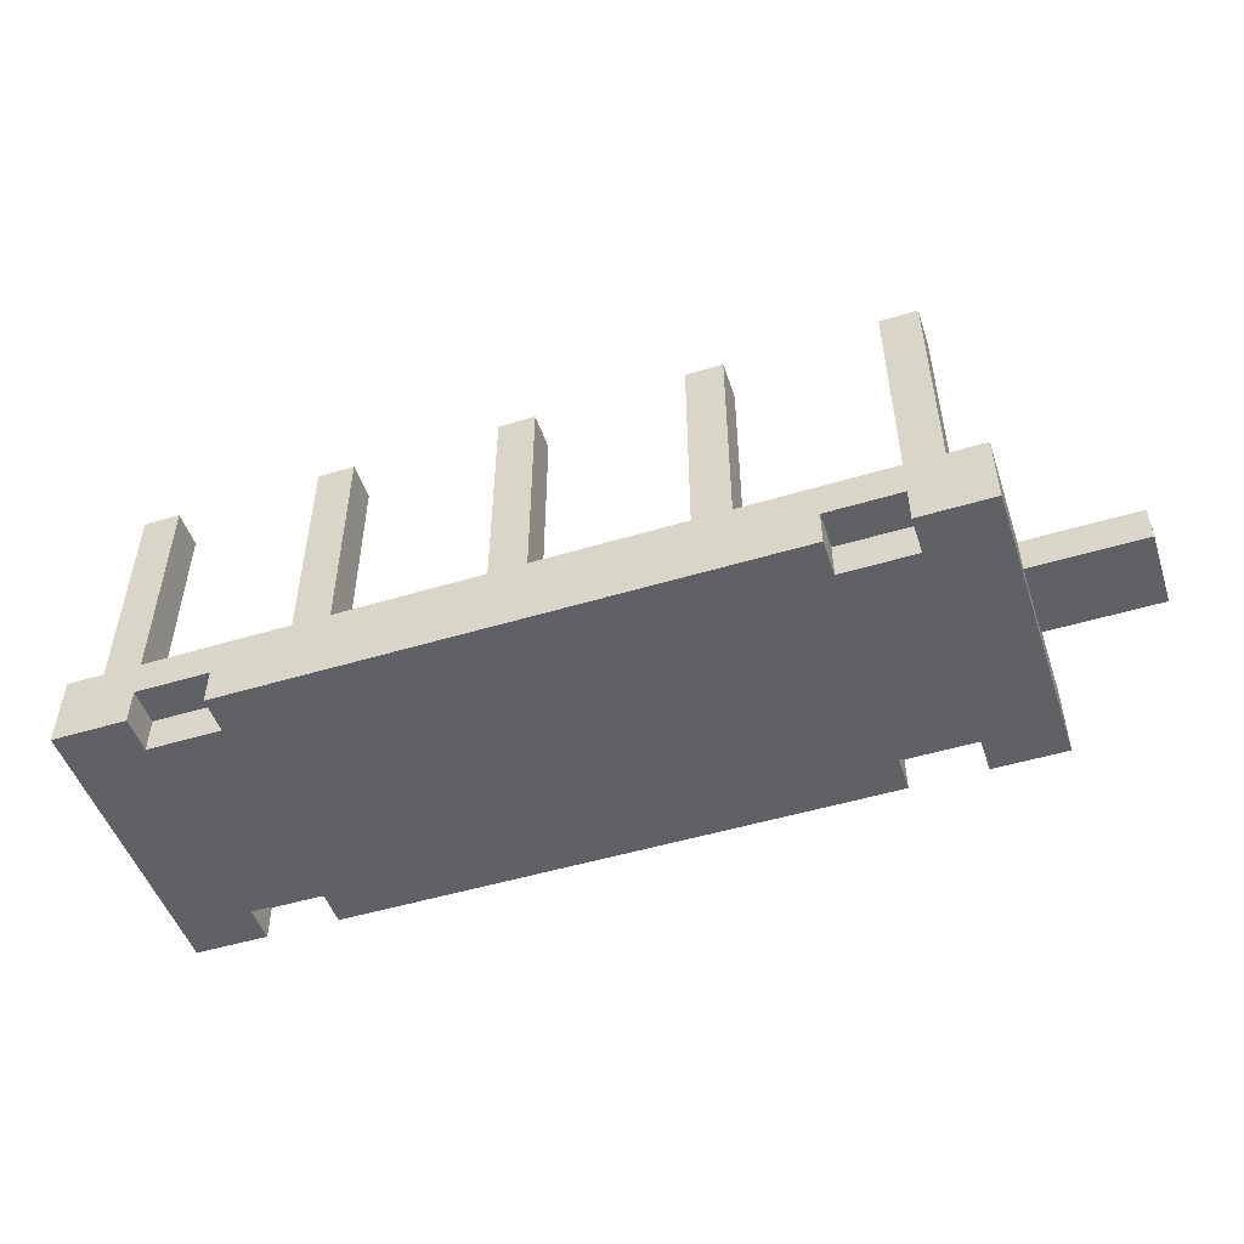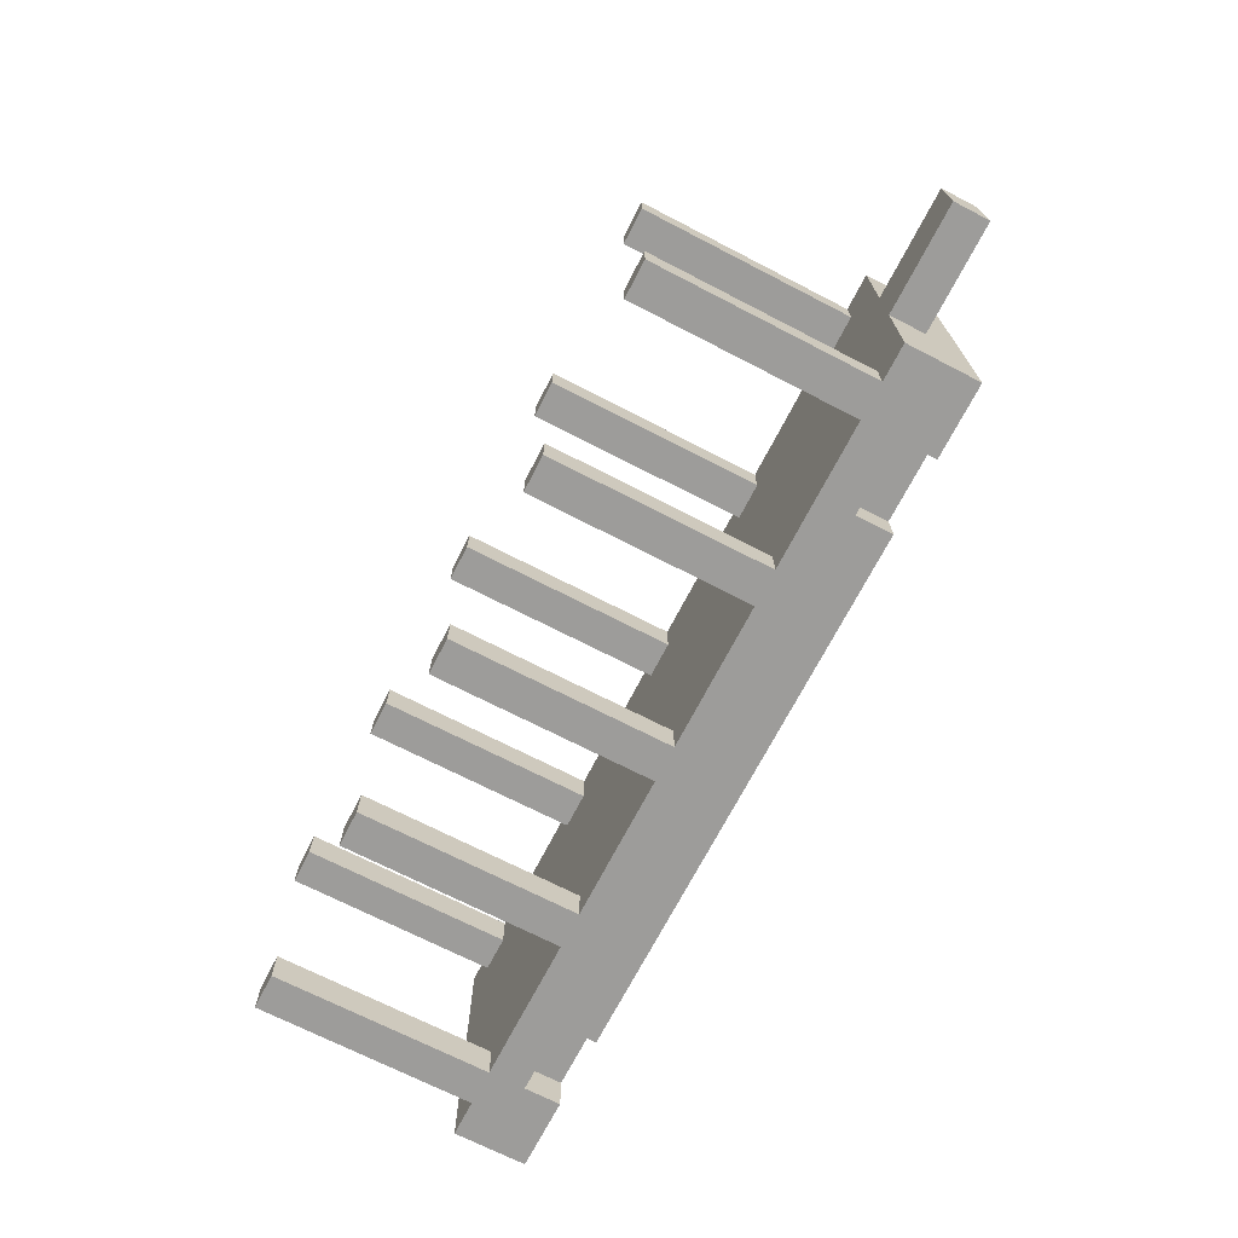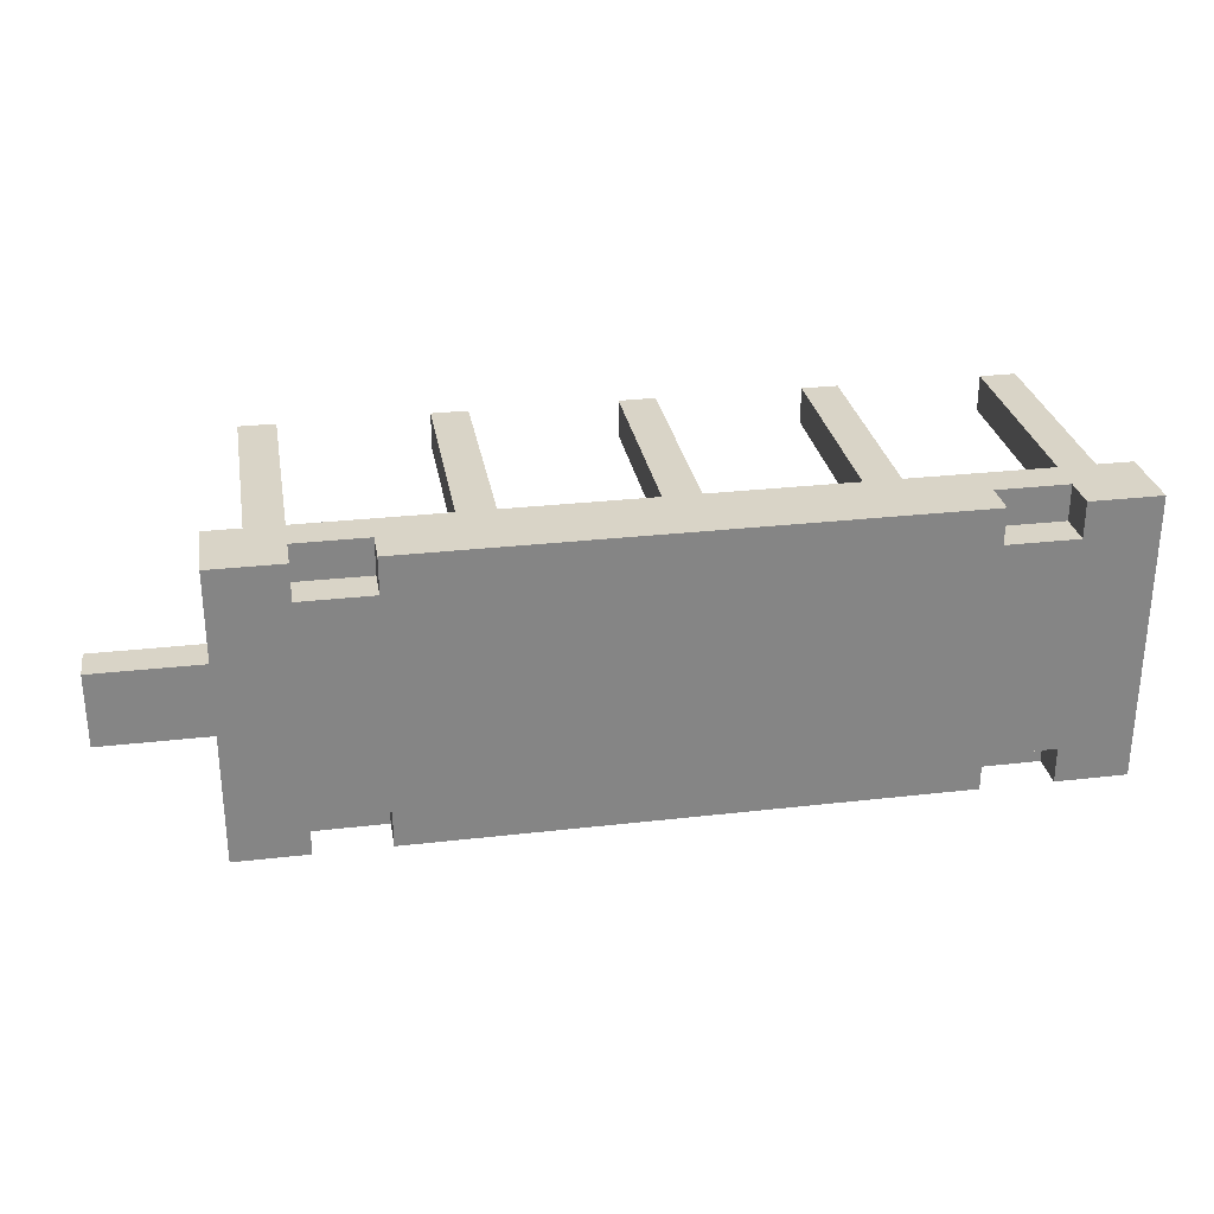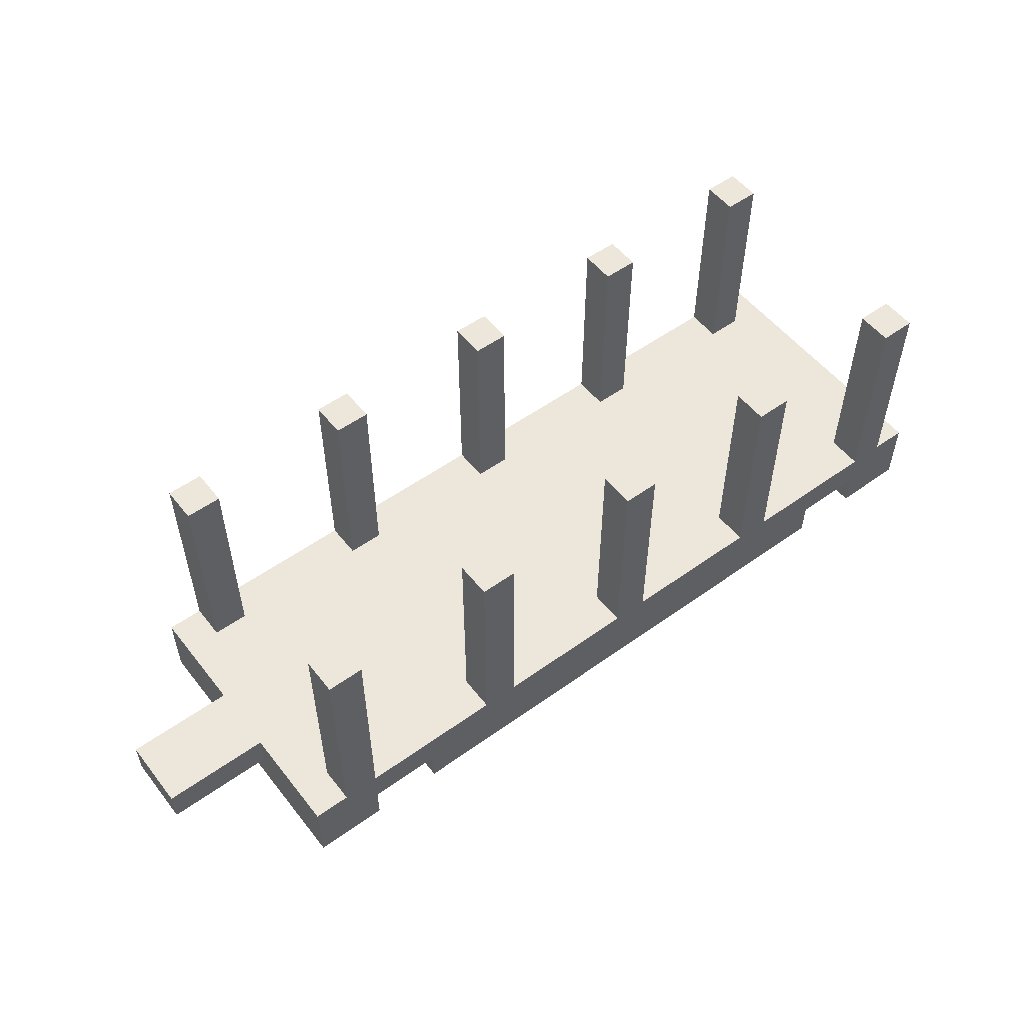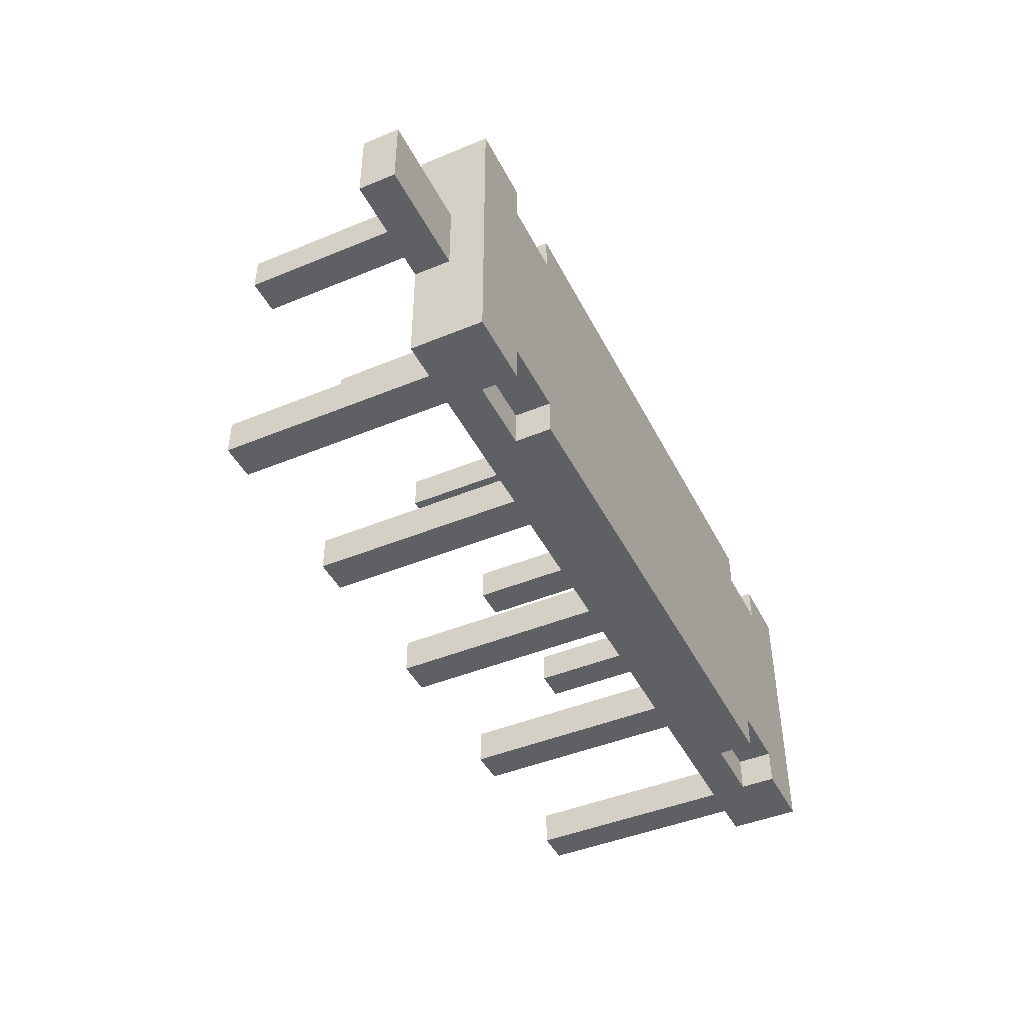
<metadata>
{"format":"obj","ext":"obj","renderer":"f3d","projection":"perspective","resolution":1024,"background":"white","views":[{"elev":-49.9,"azim":-161.6,"up":"+Y"},{"elev":-70.3,"azim":-117.3,"up":"+Z"},{"elev":28.5,"azim":-9.8,"up":"+Z"},{"elev":53.7,"azim":-37.4,"up":"+Y"},{"elev":-44.6,"azim":-64.3,"up":"+Z"}]}
</metadata>
<code>
o
v 1.3 0.1 -0.4
v 1.3 0.1 0.4
v 1.3 0.2 -0.4
v 1.3 0.2 -0.2
v 1.3 0.2 0.2
v 1.3 0.2 0.4
v 1.3 0.3 -0.4
v 1.3 0.3 -0.2
v 1.3 0.3 0.2
v 1.3 0.3 0.4
v 1.2 0.3 -0.4
v 1.2 0.3 -0.3
v 1.2 0.3 0.3
v 1.2 0.3 0.4
v 1.2 0.9 -0.4
v 1.2 0.9 -0.3
v 1.2 0.9 0.3
v 1.2 0.9 0.4
v 0.9 0.1 -0.4
v 0.9 0.1 -0.3
v 0.9 0.1 0.3
v 0.9 0.1 0.4
v 0.9 0.2 -0.4
v 0.9 0.2 -0.3
v 0.9 0.2 0.3
v 0.9 0.2 0.4
v 0.7 0.3 -0.4
v 0.7 0.3 -0.3
v 0.7 0.3 0.3
v 0.7 0.3 0.4
v 0.7 0.9 -0.4
v 0.7 0.9 -0.3
v 0.7 0.9 0.3
v 0.7 0.9 0.4
v 0.2 0.3 -0.4
v 0.2 0.3 -0.3
v 0.2 0.3 0.3
v 0.2 0.3 0.4
v 0.2 0.9 -0.4
v 0.2 0.9 -0.3
v 0.2 0.9 0.3
v 0.2 0.9 0.4
v -0.3 0.3 -0.4
v -0.3 0.3 -0.3
v -0.3 0.3 0.3
v -0.3 0.3 0.4
v -0.3 0.9 -0.4
v -0.3 0.9 -0.3
v -0.3 0.9 0.3
v -0.3 0.9 0.4
v -0.8 0.1 -0.4
v -0.8 0.1 -0.3
v -0.8 0.1 0.3
v -0.8 0.1 0.4
v -0.8 0.2 -0.4
v -0.8 0.2 -0.3
v -0.8 0.2 0.3
v -0.8 0.2 0.4
v -0.8 0.3 -0.4
v -0.8 0.3 -0.3
v -0.8 0.3 0.3
v -0.8 0.3 0.4
v -0.8 0.9 -0.4
v -0.8 0.9 -0.3
v -0.8 0.9 0.3
v -0.8 0.9 0.4
v 1.1 0.1 -0.4
v 1.1 0.1 -0.3
v 1.1 0.1 0.3
v 1.1 0.1 0.4
v 1.1 0.2 -0.4
v 1.1 0.2 -0.3
v 1.1 0.2 0.3
v 1.1 0.2 0.4
v 1.1 0.3 -0.4
v 1.1 0.3 -0.3
v 1.1 0.3 0.3
v 1.1 0.3 0.4
v 1.1 0.9 -0.4
v 1.1 0.9 -0.3
v 1.1 0.9 0.3
v 1.1 0.9 0.4
v 0.6 0.3 -0.4
v 0.6 0.3 -0.3
v 0.6 0.3 0.3
v 0.6 0.3 0.4
v 0.6 0.9 -0.4
v 0.6 0.9 -0.3
v 0.6 0.9 0.3
v 0.6 0.9 0.4
v 0.1 0.3 -0.4
v 0.1 0.3 -0.3
v 0.1 0.3 0.3
v 0.1 0.3 0.4
v 0.1 0.9 -0.4
v 0.1 0.9 -0.3
v 0.1 0.9 0.3
v 0.1 0.9 0.4
v -0.4 0.3 -0.4
v -0.4 0.3 -0.3
v -0.4 0.3 0.3
v -0.4 0.3 0.4
v -0.4 0.9 -0.4
v -0.4 0.9 -0.3
v -0.4 0.9 0.3
v -0.4 0.9 0.4
v -0.6 0.1 -0.4
v -0.6 0.1 -0.3
v -0.6 0.1 0.3
v -0.6 0.1 0.4
v -0.6 0.2 -0.4
v -0.6 0.2 -0.3
v -0.6 0.2 0.3
v -0.6 0.2 0.4
v -0.9 0.3 -0.4
v -0.9 0.3 -0.3
v -0.9 0.3 0.3
v -0.9 0.3 0.4
v -0.9 0.9 -0.4
v -0.9 0.9 -0.3
v -0.9 0.9 0.3
v -0.9 0.9 0.4
v -1 0.1 -0.4
v -1 0.1 0.4
v -1 0.2 -0.4
v -1 0.2 -0.1
v -1 0.2 0.1
v -1 0.2 0.4
v -1 0.3 -0.4
v -1 0.3 -0.1
v -1 0.3 0.1
v -1 0.3 0.4
v -1.3 0.2 -0.1
v -1.3 0.2 0.1
v -1.3 0.3 -0.1
v -1.3 0.3 0.1
v 1.3 0.1 -0.4
v 1.3 0.2 -0.4
v 1.3 0.3 -0.4
v 1.2 0.2 -0.4
v 1.2 0.3 -0.4
v 1.2 0.9 -0.4
v 1.1 0.1 -0.4
v 1.1 0.2 -0.4
v 1.1 0.3 -0.4
v 1.1 0.9 -0.4
v 0.9 0.1 -0.4
v 0.9 0.2 -0.4
v 0.7 0.3 -0.4
v 0.7 0.9 -0.4
v 0.6 0.3 -0.4
v 0.6 0.9 -0.4
v 0.2 0.3 -0.4
v 0.2 0.9 -0.4
v 0.1 0.3 -0.4
v 0.1 0.9 -0.4
v -0.3 0.3 -0.4
v -0.3 0.9 -0.4
v -0.4 0.3 -0.4
v -0.4 0.9 -0.4
v -0.6 0.1 -0.4
v -0.6 0.2 -0.4
v -0.8 0.1 -0.4
v -0.8 0.2 -0.4
v -0.8 0.3 -0.4
v -0.8 0.9 -0.4
v -0.9 0.3 -0.4
v -0.9 0.9 -0.4
v -1 0.1 -0.4
v -1 0.2 -0.4
v -1 0.3 -0.4
v 1.1 0.1 -0.3
v 1.1 0.2 -0.3
v 0.9 0.1 -0.3
v 0.9 0.2 -0.3
v -0.6 0.1 -0.3
v -0.6 0.2 -0.3
v -0.8 0.1 -0.3
v -0.8 0.2 -0.3
v -1 0.2 -0.1
v -1 0.3 -0.1
v -1.3 0.2 -0.1
v -1.3 0.3 -0.1
v 1.2 0.3 0.3
v 1.2 0.9 0.3
v 1.1 0.3 0.3
v 1.1 0.9 0.3
v 0.7 0.3 0.3
v 0.7 0.9 0.3
v 0.6 0.3 0.3
v 0.6 0.9 0.3
v 0.2 0.3 0.3
v 0.2 0.9 0.3
v 0.1 0.3 0.3
v 0.1 0.9 0.3
v -0.3 0.3 0.3
v -0.3 0.9 0.3
v -0.4 0.3 0.3
v -0.4 0.9 0.3
v -0.8 0.3 0.3
v -0.8 0.9 0.3
v -0.9 0.3 0.3
v -0.9 0.9 0.3
v 1.2 0.3 -0.3
v 1.2 0.9 -0.3
v 1.1 0.3 -0.3
v 1.1 0.9 -0.3
v 0.7 0.3 -0.3
v 0.7 0.9 -0.3
v 0.6 0.3 -0.3
v 0.6 0.9 -0.3
v 0.2 0.3 -0.3
v 0.2 0.9 -0.3
v 0.1 0.3 -0.3
v 0.1 0.9 -0.3
v -0.3 0.3 -0.3
v -0.3 0.9 -0.3
v -0.4 0.3 -0.3
v -0.4 0.9 -0.3
v -0.8 0.3 -0.3
v -0.8 0.9 -0.3
v -0.9 0.3 -0.3
v -0.9 0.9 -0.3
v -1 0.2 0.1
v -1 0.3 0.1
v -1.3 0.2 0.1
v -1.3 0.3 0.1
v 1.1 0.1 0.3
v 1.1 0.2 0.3
v 0.9 0.1 0.3
v 0.9 0.2 0.3
v -0.6 0.1 0.3
v -0.6 0.2 0.3
v -0.8 0.1 0.3
v -0.8 0.2 0.3
v 1.3 0.1 0.4
v 1.3 0.2 0.4
v 1.3 0.3 0.4
v 1.2 0.2 0.4
v 1.2 0.3 0.4
v 1.2 0.9 0.4
v 1.1 0.1 0.4
v 1.1 0.2 0.4
v 1.1 0.3 0.4
v 1.1 0.9 0.4
v 0.9 0.1 0.4
v 0.9 0.2 0.4
v 0.7 0.3 0.4
v 0.7 0.9 0.4
v 0.6 0.3 0.4
v 0.6 0.9 0.4
v 0.2 0.3 0.4
v 0.2 0.9 0.4
v 0.1 0.3 0.4
v 0.1 0.9 0.4
v -0.3 0.3 0.4
v -0.3 0.9 0.4
v -0.4 0.3 0.4
v -0.4 0.9 0.4
v -0.6 0.1 0.4
v -0.6 0.2 0.4
v -0.8 0.1 0.4
v -0.8 0.2 0.4
v -0.8 0.3 0.4
v -0.8 0.9 0.4
v -0.9 0.3 0.4
v -0.9 0.9 0.4
v -1 0.1 0.4
v -1 0.2 0.4
v -1 0.3 0.4
v 1.3 0.1 -0.4
v 1.1 0.1 -0.4
v 0.9 0.1 -0.4
v -0.6 0.1 -0.4
v -0.8 0.1 -0.4
v -1 0.1 -0.4
v 1.1 0.1 -0.3
v 0.9 0.1 -0.3
v -0.6 0.1 -0.3
v -0.8 0.1 -0.3
v 1.1 0.1 0.3
v 0.9 0.1 0.3
v -0.6 0.1 0.3
v -0.8 0.1 0.3
v 1.3 0.1 0.4
v 1.1 0.1 0.4
v 0.9 0.1 0.4
v -0.6 0.1 0.4
v -0.8 0.1 0.4
v -1 0.1 0.4
v 1.1 0.2 -0.4
v 0.9 0.2 -0.4
v -0.6 0.2 -0.4
v -0.8 0.2 -0.4
v 1.1 0.2 -0.3
v 0.9 0.2 -0.3
v -0.6 0.2 -0.3
v -0.8 0.2 -0.3
v -1 0.2 -0.1
v -1.3 0.2 -0.1
v -1 0.2 0.1
v -1.3 0.2 0.1
v 1.1 0.2 0.3
v 0.9 0.2 0.3
v -0.6 0.2 0.3
v -0.8 0.2 0.3
v 1.1 0.2 0.4
v 0.9 0.2 0.4
v -0.6 0.2 0.4
v -0.8 0.2 0.4
v 1.3 0.3 -0.4
v 1.2 0.3 -0.4
v 1.1 0.3 -0.4
v 0.7 0.3 -0.4
v 0.6 0.3 -0.4
v 0.2 0.3 -0.4
v 0.1 0.3 -0.4
v -0.3 0.3 -0.4
v -0.4 0.3 -0.4
v -0.8 0.3 -0.4
v -0.9 0.3 -0.4
v -1 0.3 -0.4
v 1.2 0.3 -0.3
v 1.1 0.3 -0.3
v 0.7 0.3 -0.3
v 0.6 0.3 -0.3
v 0.2 0.3 -0.3
v 0.1 0.3 -0.3
v -0.3 0.3 -0.3
v -0.4 0.3 -0.3
v -0.8 0.3 -0.3
v -0.9 0.3 -0.3
v 1.3 0.3 -0.2
v 1.2 0.3 -0.2
v -1 0.3 -0.1
v -1.3 0.3 -0.1
v -1 0.3 0.1
v -1.3 0.3 0.1
v 1.3 0.3 0.2
v 1.2 0.3 0.2
v 1.2 0.3 0.3
v 1.1 0.3 0.3
v 0.7 0.3 0.3
v 0.6 0.3 0.3
v 0.2 0.3 0.3
v 0.1 0.3 0.3
v -0.3 0.3 0.3
v -0.4 0.3 0.3
v -0.8 0.3 0.3
v -0.9 0.3 0.3
v 1.3 0.3 0.4
v 1.2 0.3 0.4
v 1.1 0.3 0.4
v 0.7 0.3 0.4
v 0.6 0.3 0.4
v 0.2 0.3 0.4
v 0.1 0.3 0.4
v -0.3 0.3 0.4
v -0.4 0.3 0.4
v -0.8 0.3 0.4
v -0.9 0.3 0.4
v -1 0.3 0.4
v 1.2 0.9 -0.4
v 1.1 0.9 -0.4
v 0.7 0.9 -0.4
v 0.6 0.9 -0.4
v 0.2 0.9 -0.4
v 0.1 0.9 -0.4
v -0.3 0.9 -0.4
v -0.4 0.9 -0.4
v -0.8 0.9 -0.4
v -0.9 0.9 -0.4
v 1.2 0.9 -0.3
v 1.1 0.9 -0.3
v 0.7 0.9 -0.3
v 0.6 0.9 -0.3
v 0.2 0.9 -0.3
v 0.1 0.9 -0.3
v -0.3 0.9 -0.3
v -0.4 0.9 -0.3
v -0.8 0.9 -0.3
v -0.9 0.9 -0.3
v 1.2 0.9 0.3
v 1.1 0.9 0.3
v 0.7 0.9 0.3
v 0.6 0.9 0.3
v 0.2 0.9 0.3
v 0.1 0.9 0.3
v -0.3 0.9 0.3
v -0.4 0.9 0.3
v -0.8 0.9 0.3
v -0.9 0.9 0.3
v 1.2 0.9 0.4
v 1.1 0.9 0.4
v 0.7 0.9 0.4
v 0.6 0.9 0.4
v 0.2 0.9 0.4
v 0.1 0.9 0.4
v -0.3 0.9 0.4
v -0.4 0.9 0.4
v -0.8 0.9 0.4
v -0.9 0.9 0.4
f 3 2 1
f 4 2 3
f 5 2 4
f 6 2 5
f 7 4 3
f 8 5 4
f 8 4 7
f 9 6 5
f 9 5 8
f 10 6 9
f 15 12 11
f 16 12 15
f 17 14 13
f 18 14 17
f 23 20 19
f 24 20 23
f 25 22 21
f 26 22 25
f 31 28 27
f 32 28 31
f 33 30 29
f 34 30 33
f 39 36 35
f 40 36 39
f 41 38 37
f 42 38 41
f 47 44 43
f 48 44 47
f 49 46 45
f 50 46 49
f 55 52 51
f 56 52 55
f 57 54 53
f 58 54 57
f 63 60 59
f 64 60 63
f 65 62 61
f 66 62 65
f 67 68 71
f 71 68 72
f 69 70 73
f 73 70 74
f 75 76 79
f 79 76 80
f 77 78 81
f 81 78 82
f 83 84 87
f 87 84 88
f 85 86 89
f 89 86 90
f 91 92 95
f 95 92 96
f 93 94 97
f 97 94 98
f 99 100 103
f 103 100 104
f 101 102 105
f 105 102 106
f 107 108 111
f 111 108 112
f 109 110 113
f 113 110 114
f 115 116 119
f 119 116 120
f 117 118 121
f 121 118 122
f 123 124 125
f 125 124 126
f 126 124 127
f 127 124 128
f 125 126 129
f 129 126 130
f 127 128 131
f 131 128 132
f 133 134 135
f 135 134 136
f 140 138 137
f 140 139 138
f 141 139 140
f 143 140 137
f 144 141 140
f 144 140 143
f 145 142 141
f 145 141 144
f 146 142 145
f 148 145 144
f 149 145 148
f 151 149 148
f 151 150 149
f 152 150 151
f 153 151 148
f 155 153 148
f 155 154 153
f 156 154 155
f 157 155 148
f 159 157 148
f 159 158 157
f 160 158 159
f 161 148 147
f 162 159 148
f 162 148 161
f 164 159 162
f 165 159 164
f 167 165 164
f 167 166 165
f 168 166 167
f 169 164 163
f 170 167 164
f 170 164 169
f 171 167 170
f 174 173 172
f 175 173 174
f 178 177 176
f 179 177 178
f 182 181 180
f 183 181 182
f 186 185 184
f 187 185 186
f 190 189 188
f 191 189 190
f 194 193 192
f 195 193 194
f 198 197 196
f 199 197 198
f 202 201 200
f 203 201 202
f 204 205 206
f 206 205 207
f 208 209 210
f 210 209 211
f 212 213 214
f 214 213 215
f 216 217 218
f 218 217 219
f 220 221 222
f 222 221 223
f 224 225 226
f 226 225 227
f 228 229 230
f 230 229 231
f 232 233 234
f 234 233 235
f 236 237 239
f 237 238 239
f 239 238 240
f 236 239 242
f 239 240 243
f 242 239 243
f 240 241 244
f 243 240 244
f 244 241 245
f 243 244 247
f 247 244 248
f 247 248 250
f 248 249 250
f 250 249 251
f 247 250 252
f 247 252 254
f 252 253 254
f 254 253 255
f 247 254 256
f 247 256 258
f 256 257 258
f 258 257 259
f 246 247 260
f 247 258 261
f 260 247 261
f 261 258 263
f 263 258 264
f 263 264 266
f 264 265 266
f 266 265 267
f 262 263 268
f 263 266 269
f 268 263 269
f 269 266 270
f 277 272 271
f 278 274 273
f 279 274 278
f 280 276 275
f 281 279 278
f 281 280 279
f 281 277 271
f 281 278 277
f 282 280 281
f 283 280 282
f 284 276 280
f 284 280 283
f 285 281 271
f 286 281 285
f 287 283 282
f 288 283 287
f 289 276 284
f 290 276 289
f 295 292 291
f 296 292 295
f 297 294 293
f 298 294 297
f 301 300 299
f 302 300 301
f 307 304 303
f 308 304 307
f 309 306 305
f 310 306 309
f 311 312 323
f 313 314 324
f 324 314 325
f 315 316 326
f 326 316 327
f 317 318 328
f 328 318 329
f 319 320 330
f 330 320 331
f 321 322 332
f 311 323 333
f 330 331 334
f 333 323 334
f 331 332 334
f 324 325 334
f 326 327 334
f 329 330 334
f 328 329 334
f 327 328 334
f 323 324 334
f 325 326 334
f 332 322 335
f 334 332 335
f 333 334 335
f 333 335 337
f 335 336 337
f 337 336 338
f 333 337 339
f 339 337 340
f 339 340 341
f 340 337 341
f 341 337 342
f 342 337 343
f 343 337 344
f 344 337 345
f 345 337 346
f 346 337 347
f 347 337 348
f 348 337 349
f 349 337 350
f 339 341 351
f 351 341 352
f 342 343 353
f 353 343 354
f 344 345 355
f 355 345 356
f 346 347 357
f 357 347 358
f 348 349 359
f 359 349 360
f 350 337 361
f 361 337 362
f 363 364 373
f 373 364 374
f 365 366 375
f 375 366 376
f 367 368 377
f 377 368 378
f 369 370 379
f 379 370 380
f 371 372 381
f 381 372 382
f 383 384 393
f 393 384 394
f 385 386 395
f 395 386 396
f 387 388 397
f 397 388 398
f 389 390 399
f 399 390 400
f 391 392 401
f 401 392 402

</code>
